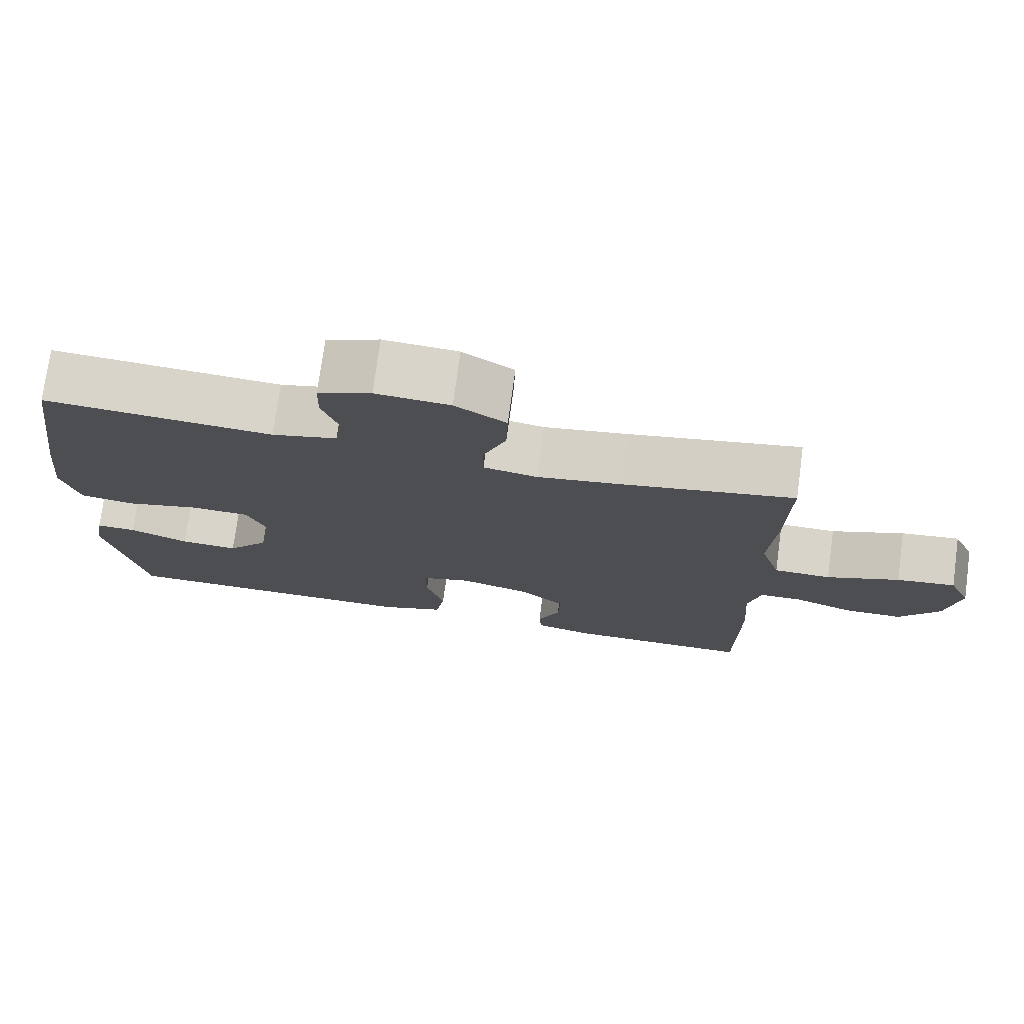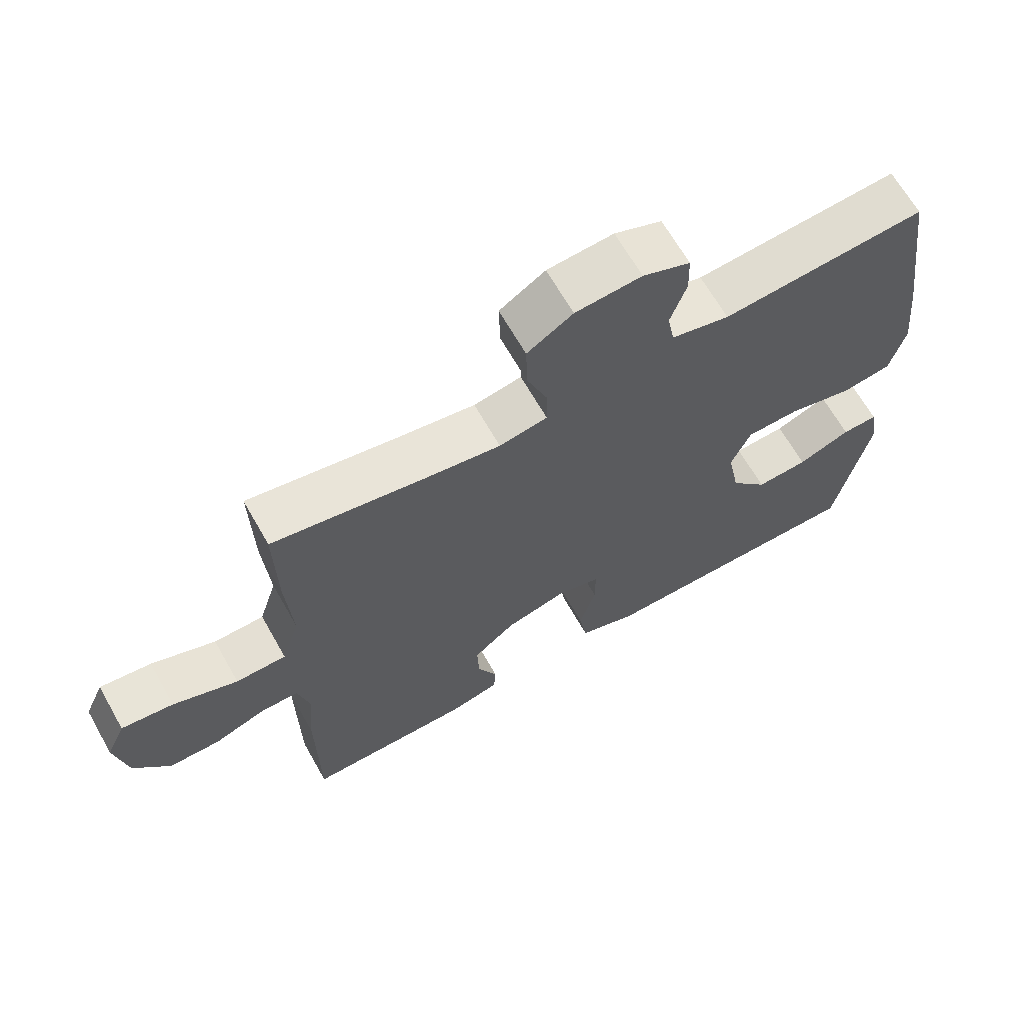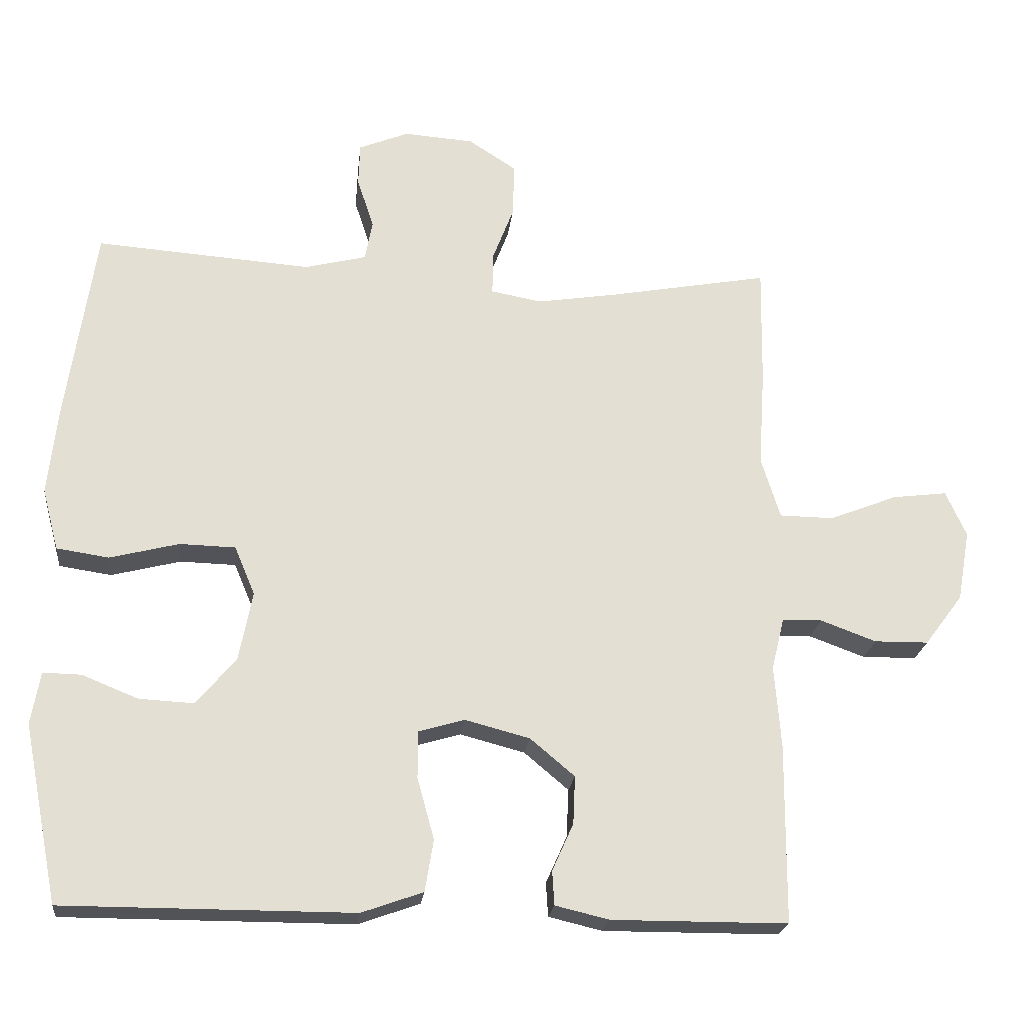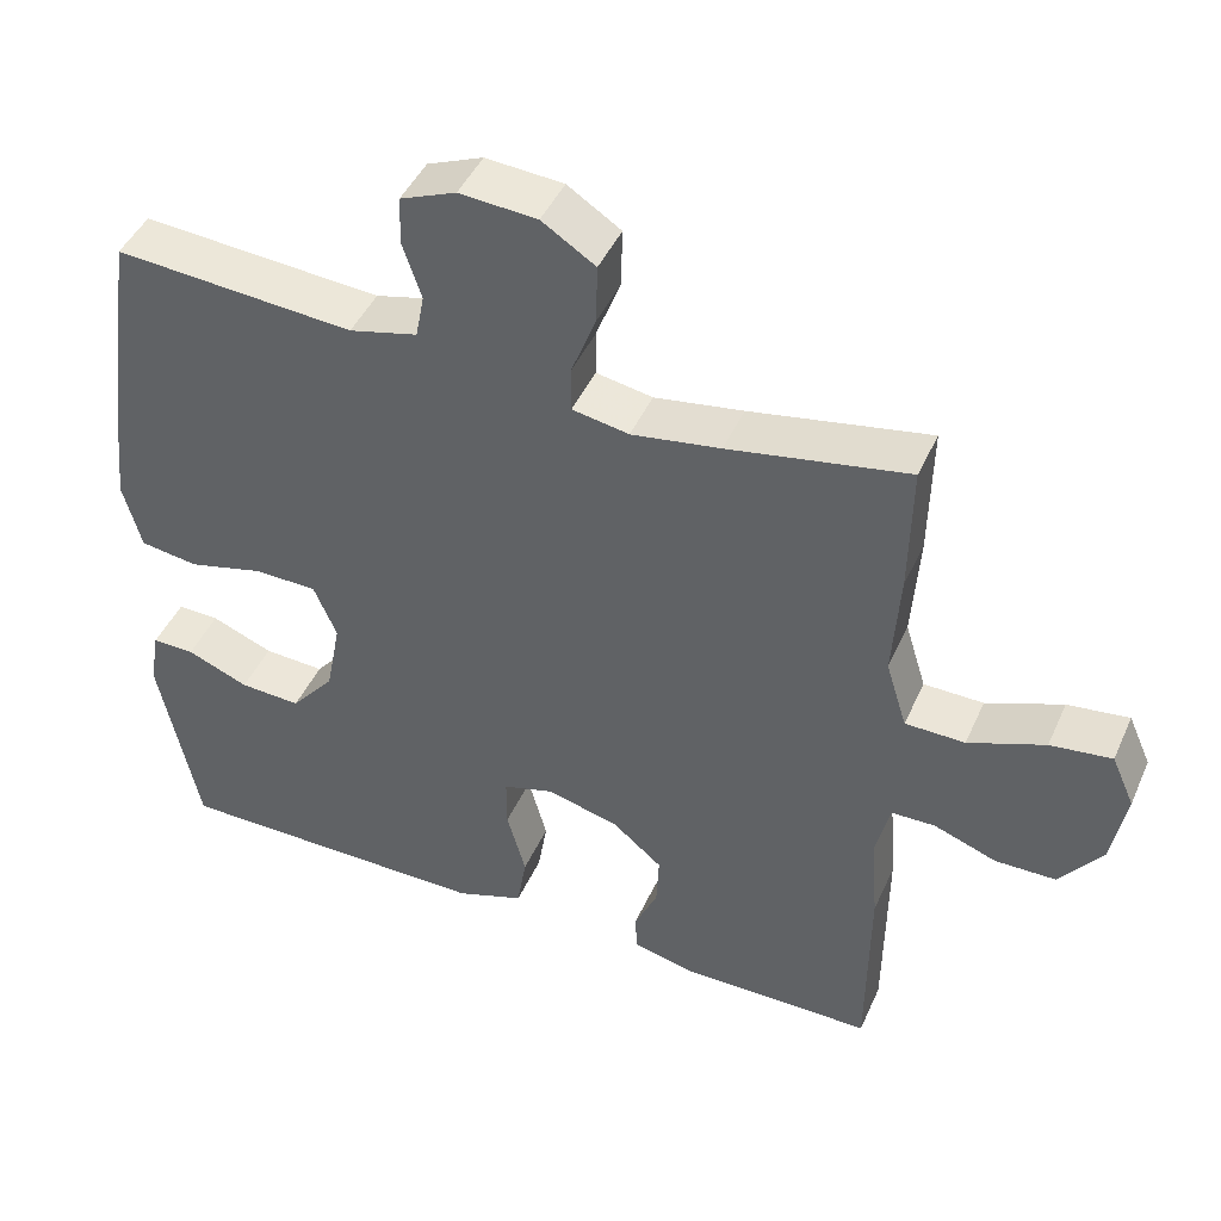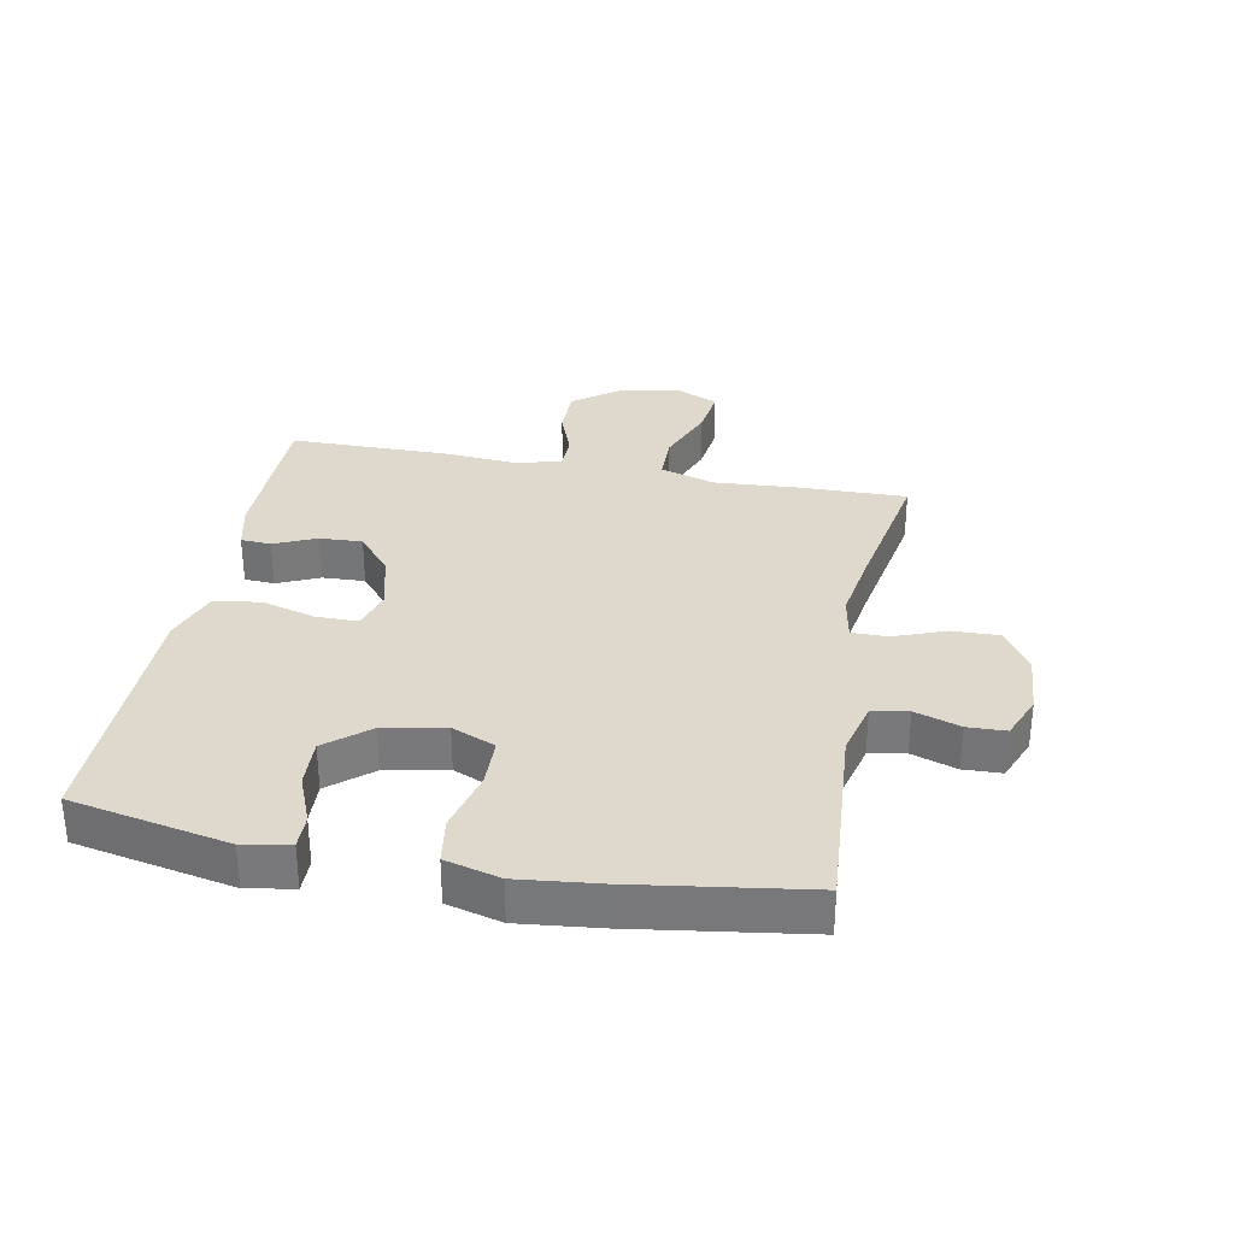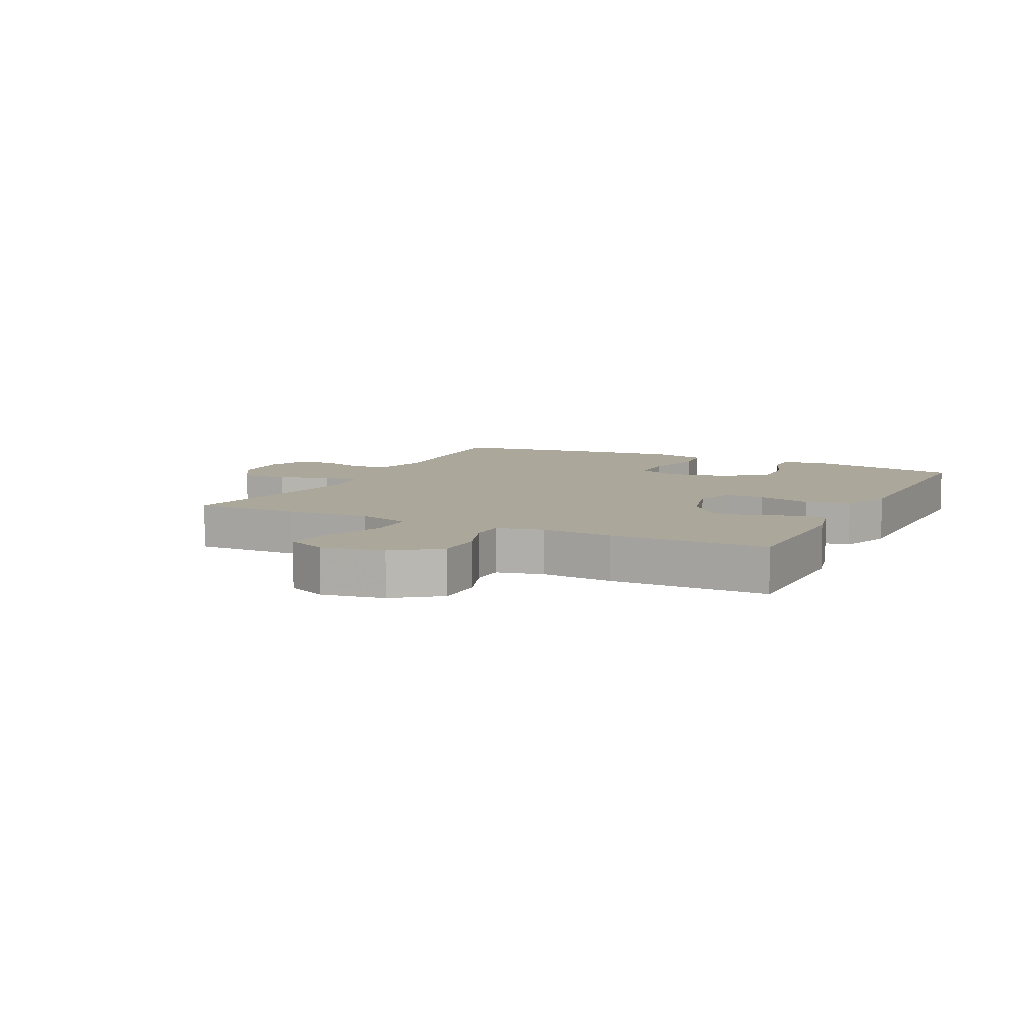
<metadata>
{"format":"obj","ext":"obj","renderer":"f3d","projection":"perspective","resolution":1024,"background":"white","views":[{"elev":75.1,"azim":7.7,"up":"+Z"},{"elev":66.2,"azim":150.4,"up":"+Z"},{"elev":-22.3,"azim":-6.3,"up":"+Z"},{"elev":45.0,"azim":23.2,"up":"+Z"},{"elev":32.1,"azim":-79.2,"up":"+Y"},{"elev":8.1,"azim":116.3,"up":"+Y"}]}
</metadata>
<code>
v -0.5 0.07 0.5
v -0.194 0.07 0.478
v -0.107 0.07 0.5
v -0.096 0.07 0.557
v -0.12 0.07 0.629
v -0.118 0.07 0.69
v -0.047 0.07 0.719
v 0.052 0.07 0.712
v 0.12 0.07 0.668
v 0.118 0.07 0.592
v 0.087 0.07 0.511
v 0.087 0.07 0.453
v 0.159 0.07 0.44
v 0.272 0.07 0.458
v 0.5 0.07 0.5
v 0.497 0.07 0.331
v 0.488 0.07 0.194
v 0.515 0.07 0.107
v 0.591 0.07 0.106
v 0.688 0.07 0.144
v 0.766 0.07 0.154
v 0.795 0.07 0.089
v 0.777 0.07 -0.011
v 0.723 0.07 -0.083
v 0.646 0.07 -0.084
v 0.567 0.07 -0.055
v 0.511 0.07 -0.056
v 0.493 0.07 -0.13
v 0.502 0.07 -0.246
v 0.5 0.07 -0.5
v 0.251 0.07 -0.501
v 0.175 0.07 -0.483
v 0.172 0.07 -0.435
v 0.202 0.07 -0.368
v 0.205 0.07 -0.3
v 0.142 0.07 -0.247
v 0.05 0.07 -0.223
v -0.015 0.07 -0.242
v -0.015 0.07 -0.309
v 0.009 0.07 -0.396
v -0.003 0.07 -0.469
v -0.09 0.07 -0.5
v -0.22 0.07 -0.5
v -0.5 0.07 -0.5
v -0.55 0.07 -0.249
v -0.537 0.07 -0.175
v -0.483 0.07 -0.176
v -0.404 0.07 -0.208
v -0.326 0.07 -0.212
v -0.27 0.07 -0.145
v -0.251 0.07 -0.047
v -0.28 0.07 0.022
v -0.359 0.07 0.024
v -0.457 0.07 -0.001
v -0.531 0.07 0.01
v -0.554 0.07 0.097
v -0.54 0.07 0.226
v -0.5 0 0.5
v -0.194 0 0.478
v -0.107 0 0.5
v -0.096 0 0.557
v -0.12 0 0.629
v -0.118 0 0.69
v -0.047 0 0.719
v 0.052 0 0.712
v 0.12 0 0.668
v 0.118 0 0.592
v 0.087 0 0.511
v 0.087 0 0.453
v 0.159 0 0.44
v 0.272 0 0.458
v 0.5 0 0.5
v 0.497 0 0.331
v 0.488 0 0.194
v 0.515 0 0.107
v 0.591 0 0.106
v 0.688 0 0.144
v 0.766 0 0.154
v 0.795 0 0.089
v 0.777 0 -0.011
v 0.723 0 -0.083
v 0.646 0 -0.084
v 0.567 0 -0.055
v 0.511 0 -0.056
v 0.493 0 -0.13
v 0.502 0 -0.246
v 0.5 0 -0.5
v 0.251 0 -0.501
v 0.175 0 -0.483
v 0.172 0 -0.435
v 0.202 0 -0.368
v 0.205 0 -0.3
v 0.142 0 -0.247
v 0.05 0 -0.223
v -0.015 0 -0.242
v -0.015 0 -0.309
v 0.009 0 -0.396
v -0.003 0 -0.469
v -0.09 0 -0.5
v -0.22 0 -0.5
v -0.5 0 -0.5
v -0.55 0 -0.249
v -0.537 0 -0.175
v -0.483 0 -0.176
v -0.404 0 -0.208
v -0.326 0 -0.212
v -0.27 0 -0.145
v -0.251 0 -0.047
v -0.28 0 0.022
v -0.359 0 0.024
v -0.457 0 -0.001
v -0.531 0 0.01
v -0.554 0 0.097
v -0.54 0 0.226
f 56 57 1 2
f 53 54 55 56
f 52 53 56 2
f 51 52 2 3
f 50 51 3
f 45 46 47 48
f 43 44 45 48
f 43 48 49
f 42 43 49 50
f 39 40 41 42
f 38 39 42 50
f 31 32 33 34
f 31 34 35
f 28 29 30 31
f 27 28 31 35
f 23 24 25 26
f 23 26 27
f 22 23 27
f 19 20 21 22
f 18 19 22 27
f 17 18 27 35
f 14 15 16 17
f 13 14 17 35
f 8 9 10 11
f 8 11 12
f 7 8 12
f 4 5 6 7
f 3 4 7 12
f 37 38 50 3
f 12 13 35 36
f 3 12 36 37
f 59 58 114 113
f 113 112 111 110
f 59 113 110 109
f 60 59 109 108
f 60 108 107
f 105 104 103 102
f 105 102 101 100
f 106 105 100
f 107 106 100 99
f 99 98 97 96
f 107 99 96 95
f 91 90 89 88
f 92 91 88
f 88 87 86 85
f 92 88 85 84
f 83 82 81 80
f 84 83 80
f 84 80 79
f 79 78 77 76
f 84 79 76 75
f 92 84 75 74
f 74 73 72 71
f 92 74 71 70
f 68 67 66 65
f 69 68 65
f 69 65 64
f 64 63 62 61
f 69 64 61 60
f 60 107 95 94
f 93 92 70 69
f 94 93 69 60
f 1 58 59 2
f 2 59 60 3
f 3 60 61 4
f 4 61 62 5
f 5 62 63 6
f 6 63 64 7
f 7 64 65 8
f 8 65 66 9
f 9 66 67 10
f 10 67 68 11
f 11 68 69 12
f 12 69 70 13
f 13 70 71 14
f 14 71 72 15
f 15 72 73 16
f 16 73 74 17
f 17 74 75 18
f 18 75 76 19
f 19 76 77 20
f 20 77 78 21
f 21 78 79 22
f 22 79 80 23
f 23 80 81 24
f 24 81 82 25
f 25 82 83 26
f 26 83 84 27
f 27 84 85 28
f 28 85 86 29
f 29 86 87 30
f 30 87 88 31
f 31 88 89 32
f 32 89 90 33
f 33 90 91 34
f 34 91 92 35
f 35 92 93 36
f 36 93 94 37
f 37 94 95 38
f 38 95 96 39
f 39 96 97 40
f 40 97 98 41
f 41 98 99 42
f 42 99 100 43
f 43 100 101 44
f 44 101 102 45
f 45 102 103 46
f 46 103 104 47
f 47 104 105 48
f 48 105 106 49
f 49 106 107 50
f 50 107 108 51
f 51 108 109 52
f 52 109 110 53
f 53 110 111 54
f 54 111 112 55
f 55 112 113 56
f 56 113 114 57
f 57 114 58 1

</code>
